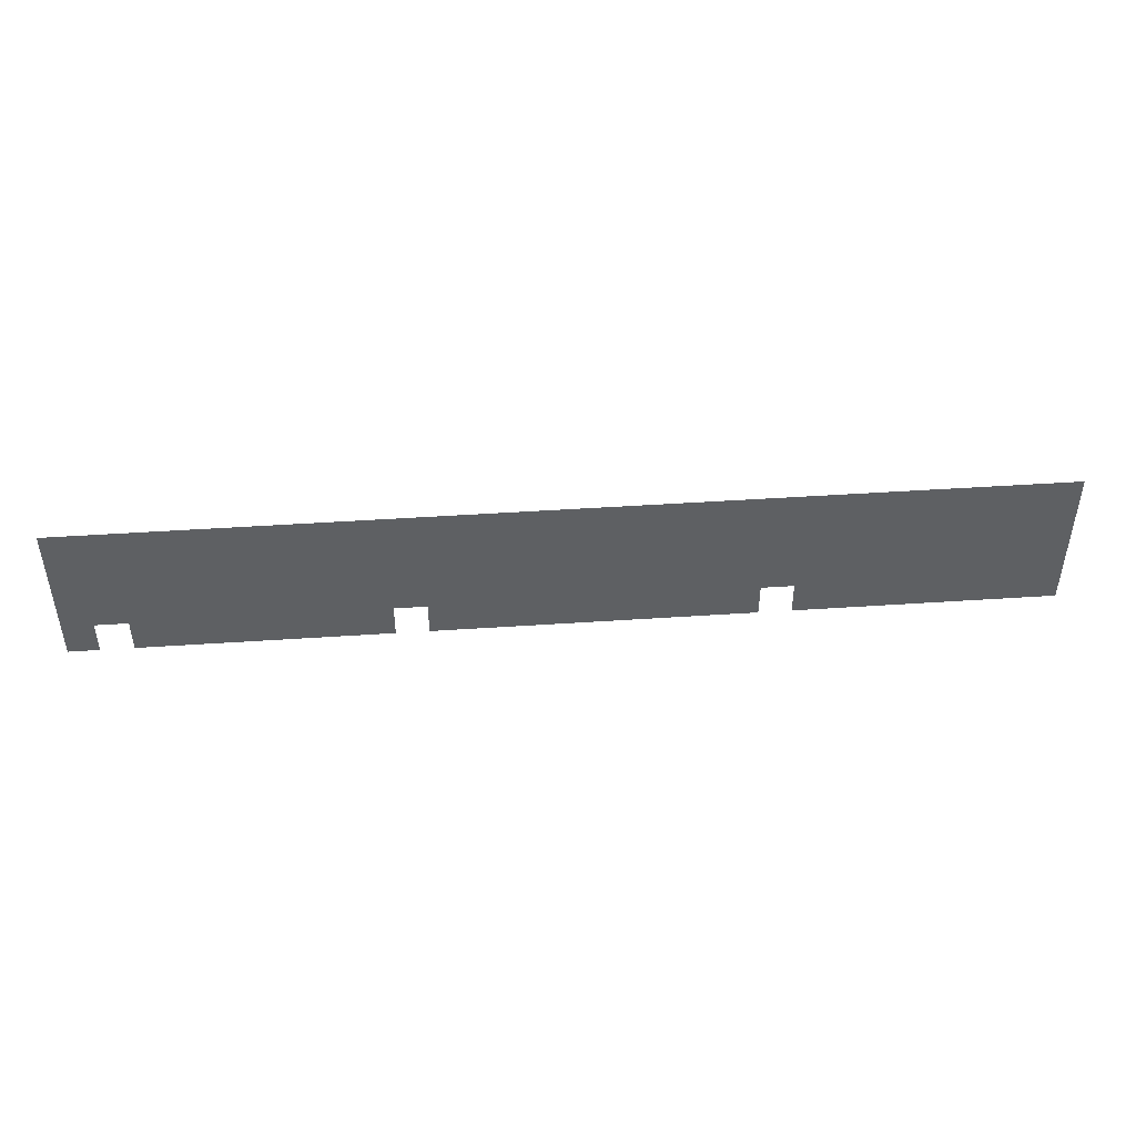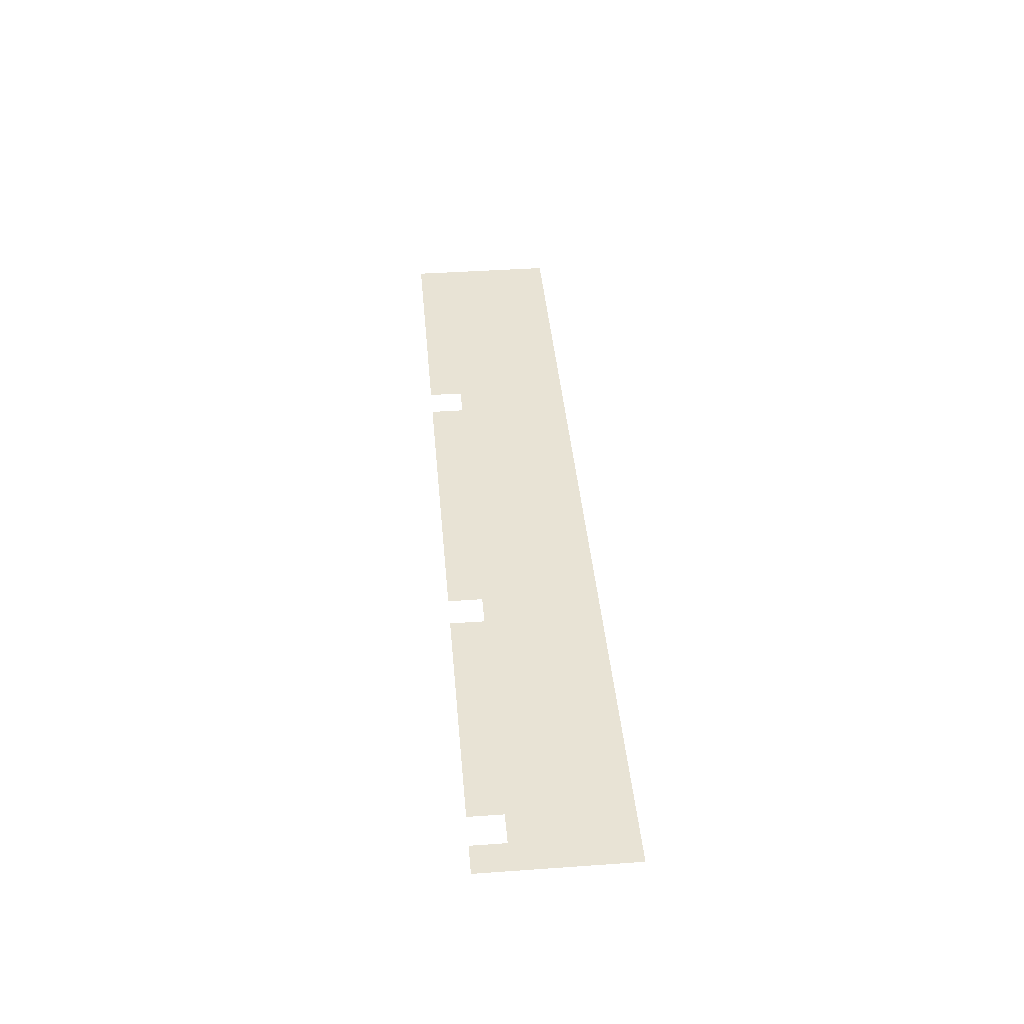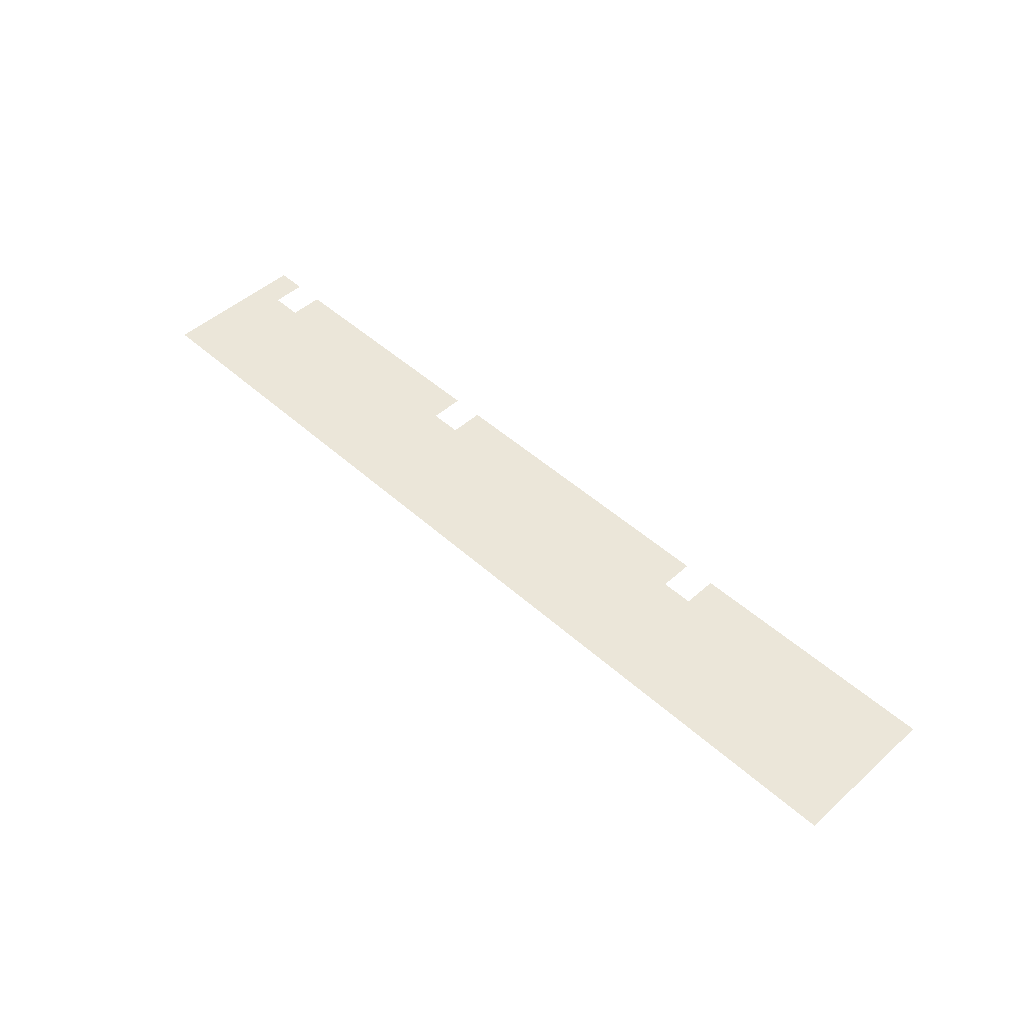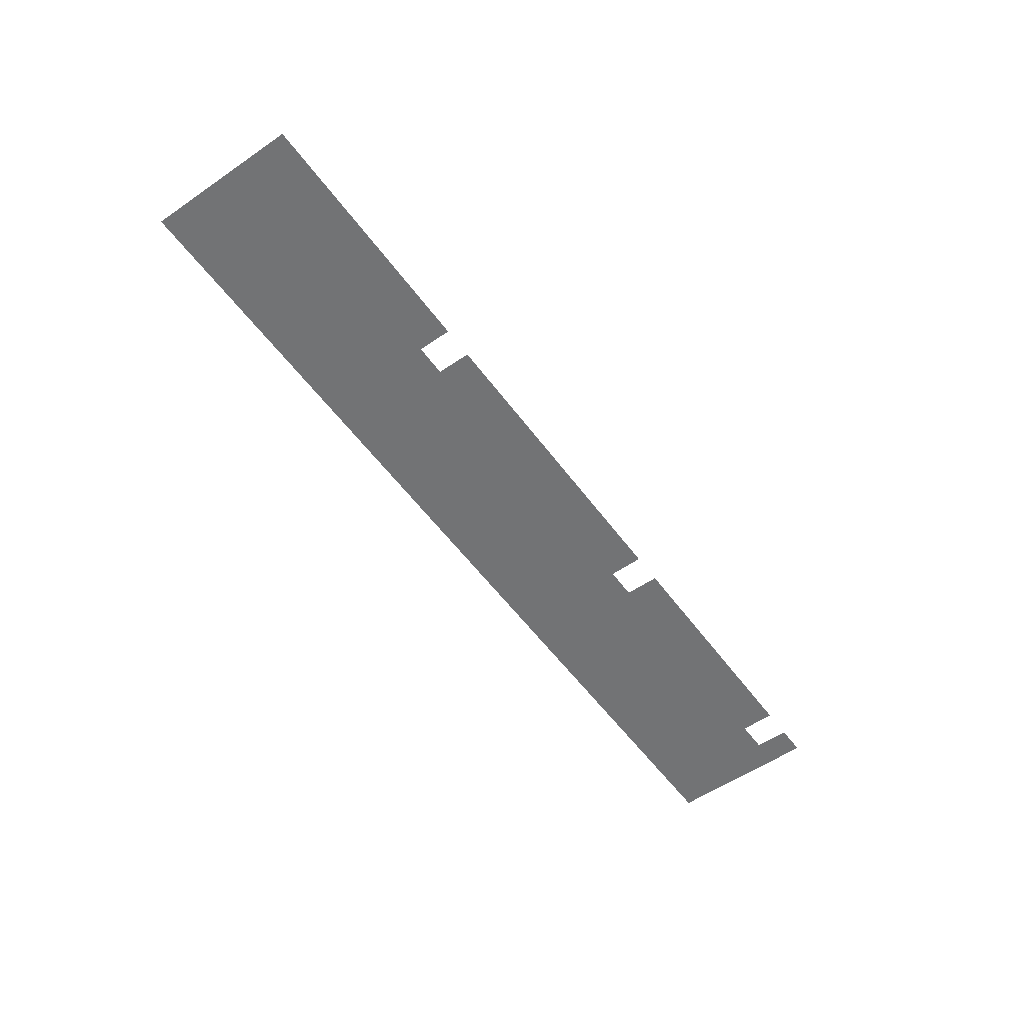
<metadata>
{"format":"obj","ext":"obj","renderer":"f3d","projection":"perspective","resolution":1024,"background":"white","views":[{"elev":46.2,"azim":175.6,"up":"+Y"},{"elev":41.0,"azim":85.1,"up":"+Z"},{"elev":48.3,"azim":-134.9,"up":"+Z"},{"elev":-55.7,"azim":-54.2,"up":"+Z"}]}
</metadata>
<code>
o Plane.000_Plane.000
v 71 9.922 36
v 68 9.922 36
v 68.44 2.249 36
v 70.53 2.249 36
v 53 9.922 36
v 50 9.922 36
v 50.34 2.244 36
v 52.42 2.249 36
v 29.84 2.244 36
v 29.84 -4.2e-05 36
v 50.34 -4.2e-05 36
v 52.42 -4.2e-05 36
v 68.44 -4.2e-05 36
v 70.53 -4.2e-05 36
v 72.51 -4.2e-05 36
v 72.51 2.249 36
v 29.84 9.922 36
v 27.74 2.243 36
v 27.74 9.922 36
v 10.98 9.922 36
v 10.98 2.243 36
v 27.74 -4.2e-05 36
v 10.98 -4.2e-05 36
v 72.51 9.922 36
f 1 2 3 4
f 5 6 7 8
f 7 9 10 11
f 3 8 12 13
f 4 14 15 16
f 6 17 9 7
f 18 9 17 19
f 18 19 20 21
f 22 18 21 23
f 2 5 8 3
f 1 4 16 24

</code>
